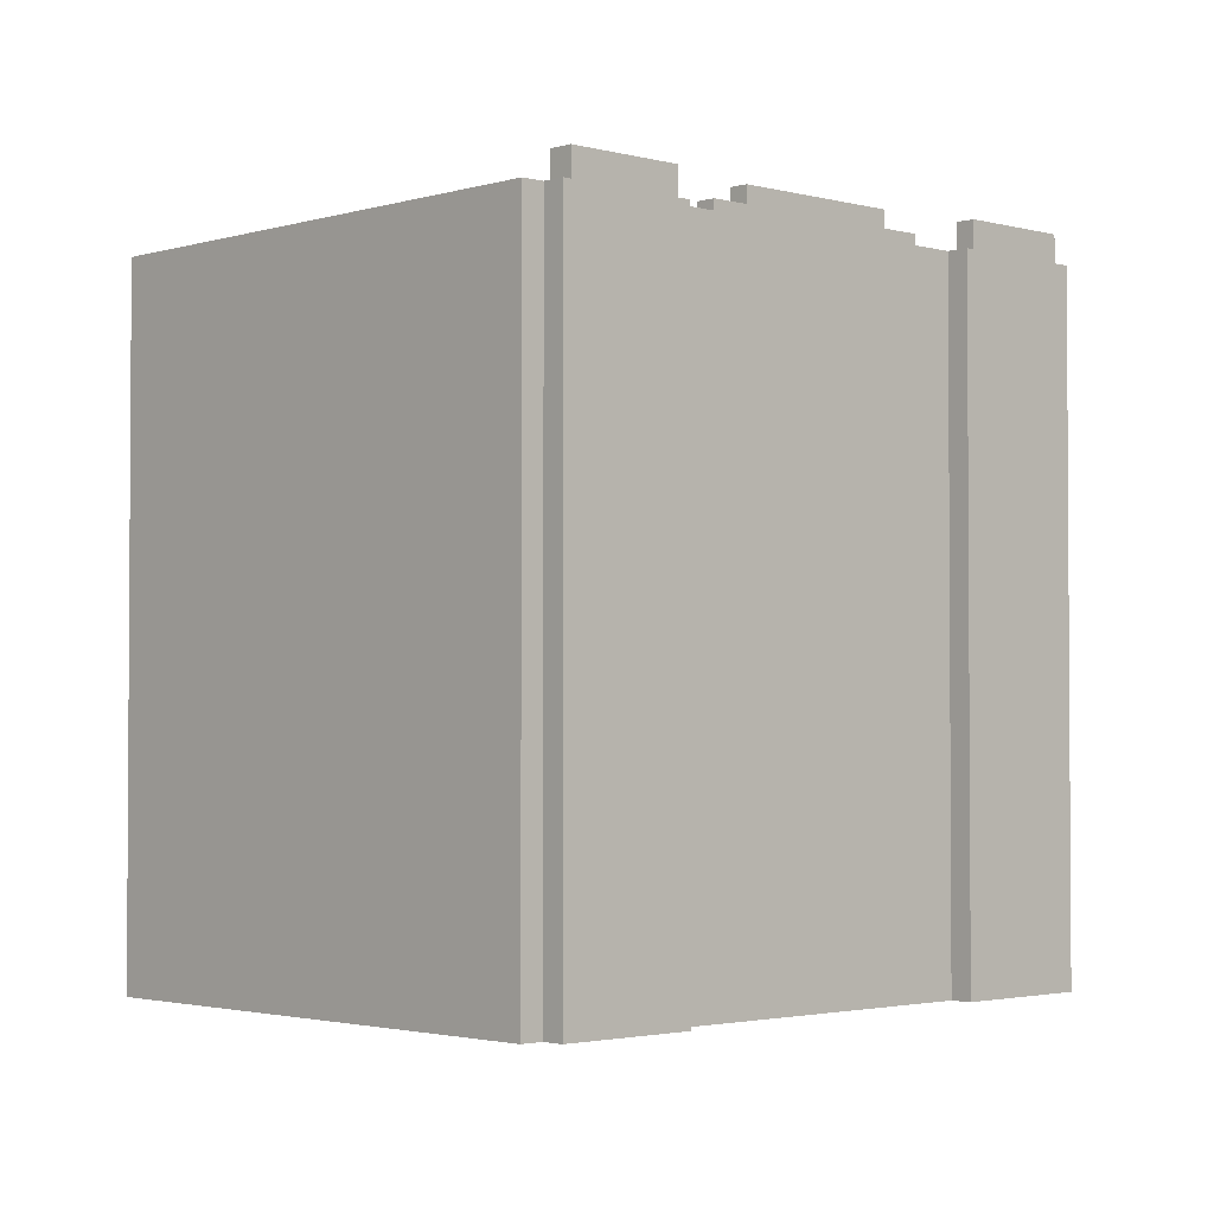
<metadata>
{"format":"obj","ext":"obj","renderer":"f3d","projection":"perspective","resolution":1024,"background":"white","views":[{"elev":-2.3,"azim":103.8,"up":"+Y"}]}
</metadata>
<code>
v 3.772 8.162 5.567
v 5.476 8.163 2.802
v 2.956 8.162 5.043
v 4.694 8.163 2.299
v 5.476 8.163 2.802
v 7.18 8.163 0.03757
v 4.694 8.163 2.299
v 6.432 8.163 -0.4445
v 4.588 8.162 6.092
v 6.258 8.163 3.306
v 3.772 8.162 5.567
v 5.476 8.163 2.802
v 6.258 8.163 3.306
v 7.929 8.163 0.5196
v 5.476 8.163 2.802
v 7.18 8.163 0.03757
v 0.3685 8.162 7.24
v 2.956 8.162 5.043
v 4.694 8.163 2.299
v 0.3685 8.162 7.24
v 3.772 8.162 5.567
v 2.956 8.162 5.043
v 0.3685 8.162 7.24
v 3.768 8.162 9.424
v 3.772 8.162 5.567
v 0.3685 8.162 7.24
v 4.694 8.163 2.299
v 7.455 8.164 -3.649
v 7.455 8.164 -3.649
v 7.718 8.164 -3.44
v 7.735 8.164 -3.468
v 7.18 8.163 0.03757
v 10.13 8.164 -1.891
v 7.718 8.164 -3.44
v 6.432 8.163 -0.4445
v 7.718 8.164 -3.44
v 7.455 8.164 -3.649
v 4.694 8.163 2.299
v 6.432 8.163 -0.4445
v 7.455 8.164 -3.649
v 6.432 8.163 -0.4445
v 7.18 8.163 0.03757
v 7.718 8.164 -3.44
v 3.768 8.162 9.424
v 10.31 8.164 -1.806
v 6.258 8.163 3.306
v 3.768 8.162 9.424
v 6.258 8.163 3.306
v 4.588 8.162 6.092
v 3.768 8.162 9.424
v 4.588 8.162 6.092
v 3.772 8.162 5.567
v 7.929 8.163 0.5196
v 10.31 8.164 -1.806
v 10.13 8.164 -1.891
v 10.13 8.164 -1.891
v 10.31 8.164 -1.806
v 10.14 8.164 -1.915
v 6.258 8.163 3.306
v 10.31 8.164 -1.806
v 7.929 8.163 0.5196
v 7.18 8.163 0.03757
v 7.929 8.163 0.5196
v 10.13 8.164 -1.891
v -8.197 8.165 4.825
v -1.029 8.163 9.431
v 0.3685 8.162 7.24
v -6.782 8.163 2.623
v -3.54 8.162 4.776
v -3.513 8.162 4.734
v -8.197 8.165 4.825
v -3.54 8.162 4.776
v -6.782 8.163 2.623
v -8.197 8.165 4.825
v 0.3685 8.162 7.24
v -2.849 8.162 5.236
v -2.849 8.162 5.236
v 0.3685 8.162 7.24
v -2.815 8.162 5.185
v -8.197 8.165 4.825
v -2.849 8.162 5.236
v -3.54 8.162 4.776
v 10.31 8.164 -1.806
v 10.61 8.164 -2.265
v 10.44 8.164 -2.374
v 10.16 8.164 -1.945
v 10.31 8.164 -1.806
v 10.44 8.164 -2.374
v 7.455 8.164 -3.649
v 7.735 8.164 -3.468
v 8.028 8.164 -3.923
v 0.0501 8.163 2.781
v -0.8122 8.162 4.351
v 0.9308 8.163 3.349
v 0.1389 8.162 4.965
v -0.8306 8.163 2.212
v -1.763 8.163 3.737
v 0.0501 8.163 2.781
v -0.8122 8.162 4.351
v -2.715 8.163 3.123
v -1.763 8.163 3.737
v -0.8306 8.163 2.212
v -1.711 8.163 1.644
v -3.666 8.163 2.509
v -2.715 8.163 3.123
v -2.592 8.163 1.076
v -1.711 8.163 1.644
v -4.617 8.163 1.895
v -3.666 8.163 2.509
v -3.473 8.163 0.5079
v -2.592 8.163 1.076
v 0.9125 8.163 1.211
v 0.0501 8.163 2.781
v 1.723 8.163 1.733
v 0.9308 8.163 3.349
v -0.8306 8.163 2.212
v 0.0501 8.163 2.781
v 0.9125 8.163 1.211
v 0.1021 8.163 0.688
v -1.711 8.163 1.644
v -0.8306 8.163 2.212
v 0.1021 8.163 0.688
v -0.7082 8.163 0.1655
v -2.592 8.163 1.076
v -1.711 8.163 1.644
v -1.518 8.163 -0.357
v -0.7082 8.163 0.1655
v -3.473 8.163 0.5079
v -2.592 8.163 1.076
v -2.329 8.163 -0.8795
v -1.518 8.163 -0.357
v 1.723 8.163 1.733
v 2.515 8.163 0.1172
v 0.9125 8.163 1.211
v 1.775 8.163 -0.3597
v 0.1021 8.163 0.688
v 0.9125 8.163 1.211
v 1.775 8.163 -0.3597
v 1.035 8.163 -0.8365
v -0.7082 8.163 0.1655
v 0.1021 8.163 0.688
v 1.035 8.163 -0.8365
v 0.295 8.163 -1.313
v -1.518 8.163 -0.357
v -0.7082 8.163 0.1655
v -0.4449 8.163 -1.79
v 0.295 8.163 -1.313
v -2.329 8.163 -0.8795
v -1.518 8.163 -0.357
v -1.185 8.163 -2.267
v -0.4449 8.163 -1.79
v 2.515 8.163 0.1172
v 3.307 8.163 -1.499
v 1.775 8.163 -0.3597
v 2.637 8.163 -1.93
v -1.185 8.163 -2.267
v -0.4449 8.163 -1.79
v -0.04075 8.164 -3.654
v 0.6287 8.164 -3.223
v 3.307 8.163 -1.499
v 4.099 8.164 -3.115
v 2.637 8.163 -1.93
v 3.5 8.164 -3.5
v 0.6287 8.164 -3.223
v 1.702 8.164 -4.656
v 1.103 8.164 -5.042
v -0.04075 8.164 -3.654
v -0.8122 8.162 4.351
v 0.3685 8.162 7.24
v 0.1389 8.162 4.965
v 0.1389 8.162 4.965
v 0.3685 8.162 7.24
v 0.9308 8.163 3.349
v -2.325 8.162 4.45
v -0.8122 8.162 4.351
v -1.763 8.163 3.737
v -2.815 8.162 5.185
v 0.3685 8.162 7.24
v -0.8122 8.162 4.351
v -3.016 8.163 3.989
v -2.325 8.162 4.45
v -1.763 8.163 3.737
v -2.815 8.162 5.185
v -0.8122 8.162 4.351
v -2.325 8.162 4.45
v 0.3685 8.162 7.24
v 1.723 8.163 1.733
v 0.9308 8.163 3.349
v 1.035 8.163 -0.8365
v 1.775 8.163 -0.3597
v 1.407 8.163 -1.278
v 0.3685 8.162 7.24
v 2.515 8.163 0.1172
v 1.723 8.163 1.733
v 0.3685 8.162 7.24
v 5.419 8.164 -4.391
v 2.515 8.163 0.1172
v -4.617 8.163 1.895
v -6.782 8.163 2.623
v -3.513 8.162 4.734
v -3.666 8.163 2.509
v -3.666 8.163 2.509
v -3.513 8.162 4.734
v -3.016 8.163 3.989
v -3.666 8.163 2.509
v -3.016 8.163 3.989
v -2.715 8.163 3.123
v -3.016 8.163 3.989
v -1.763 8.163 3.737
v -2.715 8.163 3.123
v -6.782 8.163 2.623
v -4.617 8.163 1.895
v -3.473 8.163 0.5079
v -6.782 8.163 2.623
v -3.473 8.163 0.5079
v -2.329 8.163 -0.8795
v -6.782 8.163 2.623
v -2.329 8.163 -0.8795
v -1.185 8.163 -2.267
v 1.718 8.164 -6.768
v 0.295 8.163 -1.313
v 1.035 8.163 -0.8365
v 1.407 8.163 -1.278
v 1.407 8.163 -1.278
v 1.775 8.163 -0.3597
v 2.637 8.163 -1.93
v 1.046 8.163 -2.772
v 1.983 8.163 -2.162
v 1.298 8.163 -2.792
v 1.407 8.163 -1.278
v 2.637 8.163 -1.93
v 1.983 8.163 -2.162
v 1.298 8.163 -2.792
v 1.983 8.163 -2.162
v 2.637 8.163 -1.93
v 1.298 8.163 -2.792
v 3.5 8.164 -3.5
v 2.301 8.164 -4.271
v 2.637 8.163 -1.93
v 4.099 8.164 -3.115
v 5.419 8.164 -4.391
v 5.354 8.164 -4.433
v 3.5 8.164 -3.5
v 4.099 8.164 -3.115
v 5.354 8.164 -4.433
v 2.301 8.164 -4.271
v 3.5 8.164 -3.5
v 5.354 8.164 -4.433
v 1.785 8.164 -6.726
v 2.301 8.164 -4.271
v 5.354 8.164 -4.433
v 3.307 8.163 -1.499
v 5.419 8.164 -4.391
v 4.099 8.164 -3.115
v 2.515 8.163 0.1172
v 5.419 8.164 -4.391
v 3.307 8.163 -1.499
v 1.298 8.163 -2.792
v 2.301 8.164 -4.271
v 1.702 8.164 -4.656
v 0.6287 8.164 -3.223
v 0.4705 8.163 -1.888
v 1.046 8.163 -2.772
v 0.6287 8.164 -3.223
v 0.295 8.163 -1.313
v 1.407 8.163 -1.278
v 0.4705 8.163 -1.888
v -0.4449 8.163 -1.79
v 0.4705 8.163 -1.888
v 0.6287 8.164 -3.223
v 0.6287 8.164 -3.223
v 1.046 8.163 -2.772
v 1.298 8.163 -2.792
v -0.4449 8.163 -1.79
v 0.295 8.163 -1.313
v 0.4705 8.163 -1.888
v 1.103 8.164 -5.042
v 1.785 8.164 -6.726
v 1.718 8.164 -6.768
v 1.103 8.164 -5.042
v 1.702 8.164 -4.656
v 1.785 8.164 -6.726
v -0.04075 8.164 -3.654
v 1.103 8.164 -5.042
v 1.718 8.164 -6.768
v 1.702 8.164 -4.656
v 2.301 8.164 -4.271
v 1.785 8.164 -6.726
v -1.185 8.163 -2.267
v -0.04075 8.164 -3.654
v 1.718 8.164 -6.768
v 7.455 8.164 -3.649
v 8.028 8.164 -3.923
v 7.747 8.164 -4.104
v -10.12 8.174 0.4782
v -6.782 8.163 2.623
v -2.67 8.164 -10.22
v 3.768 8.162 9.424
v 10.79 8.162 -1.501
v 10.31 8.164 -1.806
v 0.3685 8.162 7.24
v 7.455 8.164 -3.649
v 6.416 8.164 -4.317
v 0.3685 8.162 7.24
v 6.416 8.164 -4.317
v 6.159 8.164 -3.916
v 0.3685 8.162 7.24
v 6.159 8.164 -3.916
v 5.419 8.164 -4.391
v -6.782 8.163 2.623
v 1.718 8.164 -6.768
v 0.9355 8.164 -7.271
v -6.782 8.163 2.623
v 0.9355 8.164 -7.271
v 1.194 8.164 -7.672
v -6.782 8.163 2.623
v 1.194 8.164 -7.672
v 0.2575 8.164 -8.273
v 0.2575 8.164 -8.273
v 0.5475 8.164 -8.725
v 0.3565 8.164 -8.848
v 0.01773 8.164 -8.493
v 0.2575 8.164 -8.273
v 0.09655 8.164 -8.443
v 0.09655 8.164 -8.443
v 0.2575 8.164 -8.273
v 0.3565 8.164 -8.848
v -10.12 8.174 0.4782
v -2.67 8.164 -10.22
v -3.077 8.164 -10.49
v -2.303 8.164 -9.985
v 0.2575 8.164 -8.273
v 0.01773 8.164 -8.493
v -2.67 8.164 -10.22
v -2.303 8.164 -9.985
v -2.043 8.164 -10.39
v -2.67 8.164 -10.22
v 0.2575 8.164 -8.273
v -2.303 8.164 -9.985
v -2.67 8.164 -10.22
v -2.043 8.164 -10.39
v -2.411 8.164 -10.63
v -6.782 8.163 2.623
v 0.2575 8.164 -8.273
v -2.67 8.164 -10.22
v 10.14 8.164 -1.915
v 10.31 8.164 -1.806
v 10.16 8.164 -1.945
v 8.028 8.822 -3.923
v 10.13 8.823 -1.891
v 10.44 8.823 -2.374
v 7.718 8.823 -3.44
v 10.13 8.823 -1.891
v 8.028 8.822 -3.923
v -2.303 8.819 -9.985
v 0.09655 8.825 -8.443
v 0.3565 8.824 -8.848
v -2.303 8.819 -9.985
v 0.3565 8.824 -8.848
v -2.043 8.824 -10.39
v -3.54 8.814 4.776
v -2.325 8.819 4.45
v -3.016 8.813 3.989
v -3.54 8.814 4.776
v -2.849 8.813 5.236
v -2.325 8.819 4.45
v 1.179 9.039 -2.001
v 1.407 8.433 -1.278
v 1.983 8.433 -2.162
v 1.046 8.434 -2.772
v 1.179 9.039 -2.001
v 1.983 8.433 -2.162
v 0.4705 8.433 -1.888
v 1.407 8.433 -1.278
v 1.179 9.039 -2.001
v 0.4705 8.433 -1.888
v 1.179 9.039 -2.001
v 1.046 8.434 -2.772
v 5.612 8.413 -4.834
v 5.354 8.413 -4.433
v 6.416 8.413 -4.317
v 6.159 8.413 -3.916
v 1.785 8.413 -6.726
v 2.043 8.414 -7.127
v 1.194 8.414 -7.672
v 0.9355 8.413 -7.271
v 5.354 8.823 -4.433
v 5.612 8.822 -4.834
v 2.043 8.822 -7.127
v 1.785 8.823 -6.726
v -2.043 8.164 -10.39
v -0.8435 -8.184 -9.619
v -2.043 -8.184 -10.39
v -0.8435 -8.184 -9.619
v 0.3565 8.164 -8.848
v 0.3565 -8.184 -8.848
v -2.043 8.164 -10.39
v 0.3565 8.164 -8.848
v -0.8435 -8.184 -9.619
v -2.411 8.164 -10.63
v -2.227 -8.184 -10.51
v -2.411 -8.184 -10.63
v -2.227 -8.184 -10.51
v -2.043 8.164 -10.39
v -2.043 -8.184 -10.39
v -2.411 8.164 -10.63
v -2.043 8.164 -10.39
v -2.227 -8.184 -10.51
v 0.3565 8.164 -8.848
v 0.452 -8.184 -8.786
v 0.3565 -8.184 -8.848
v 0.452 -8.184 -8.786
v 0.5475 8.164 -8.725
v 0.5475 -8.184 -8.725
v 0.3565 8.164 -8.848
v 0.5475 8.164 -8.725
v 0.452 -8.184 -8.786
v 0.3565 8.824 -8.848
v 0.3565 8.164 -8.848
v -2.043 8.164 -10.39
v -2.043 8.824 -10.39
v -2.67 8.164 -10.22
v -2.411 8.164 -10.63
v -2.411 -8.184 -10.63
v -2.67 -8.184 -10.22
v -2.67 -8.184 -10.22
v -3.077 8.164 -10.49
v -2.67 8.164 -10.22
v -3.077 -8.184 -10.49
v -3.077 8.164 -10.49
v -3.077 -8.184 -10.49
v -10.12 -8.184 0.4782
v -10.12 8.174 0.4782
v -8.452 -8.184 1.551
v -6.782 -8.184 2.623
v -6.782 8.163 2.623
v -10.12 8.174 0.4782
v -10.12 -8.184 0.4782
v -8.452 -8.184 1.551
v -10.12 8.174 0.4782
v -8.452 -8.184 1.551
v -6.782 8.163 2.623
v -8.197 8.165 4.825
v -7.49 -8.184 3.724
v -8.197 -8.184 4.825
v -7.49 -8.184 3.724
v -6.782 8.163 2.623
v -6.782 -8.184 2.623
v -8.197 8.165 4.825
v -6.782 8.163 2.623
v -7.49 -8.184 3.724
v -8.197 -8.184 4.825
v -1.029 8.163 9.431
v -8.197 8.165 4.825
v -1.029 -8.184 9.431
v 0.3685 -8.184 7.24
v 0.3685 8.162 7.24
v -1.029 -8.184 9.431
v -1.029 8.163 9.431
v 2.068 -8.184 8.332
v 3.768 -8.184 9.424
v 3.768 8.162 9.424
v 0.3685 8.162 7.24
v 0.3685 -8.184 7.24
v 2.068 -8.184 8.332
v 0.3685 8.162 7.24
v 2.068 -8.184 8.332
v 3.768 8.162 9.424
v 10.79 -8.184 -1.501
v 10.79 8.162 -1.501
v 3.768 8.162 9.424
v 3.768 -8.184 9.424
v 10.31 8.164 -1.806
v 10.55 -8.184 -1.653
v 10.31 -8.184 -1.806
v 10.55 -8.184 -1.653
v 10.79 8.162 -1.501
v 10.79 -8.184 -1.501
v 10.31 8.164 -1.806
v 10.79 8.162 -1.501
v 10.55 -8.184 -1.653
v 10.31 -8.184 -1.806
v 10.61 8.164 -2.265
v 10.31 8.164 -1.806
v 10.61 -8.184 -2.265
v 10.44 8.164 -2.374
v 10.61 -8.184 -2.265
v 10.44 -8.184 -2.374
v 10.61 8.164 -2.265
v 10.44 -8.184 -2.374
v 8.028 8.164 -3.923
v 10.44 8.164 -2.374
v 8.028 -8.184 -3.923
v 7.747 8.164 -4.104
v 8.028 -8.184 -3.923
v 7.747 -8.184 -4.104
v 8.028 8.164 -3.923
v 8.028 8.822 -3.923
v 10.44 8.164 -2.374
v 8.028 8.164 -3.923
v 10.44 8.823 -2.374
v 7.455 8.164 -3.649
v 7.747 -8.184 -4.104
v 7.455 -8.184 -3.649
v 7.747 8.164 -4.104
v 6.416 8.164 -4.317
v 7.455 -8.184 -3.649
v 6.416 -8.184 -4.317
v 7.455 8.164 -3.649
v 5.612 8.164 -4.834
v 6.014 -8.184 -4.575
v 5.612 -8.184 -4.834
v 6.014 -8.184 -4.575
v 6.416 8.164 -4.317
v 6.416 -8.184 -4.317
v 5.612 8.164 -4.834
v 6.416 8.164 -4.317
v 6.014 -8.184 -4.575
v 5.612 -8.184 -4.834
v 2.043 -8.184 -7.127
v 5.612 8.164 -4.834
v 2.043 8.164 -7.127
v 1.194 8.164 -7.672
v 2.043 -8.184 -7.127
v 1.194 -8.184 -7.672
v 2.043 8.164 -7.127
v 1.194 -8.184 -7.672
v 0.2575 8.164 -8.273
v 1.194 8.164 -7.672
v 0.2575 -8.184 -8.273
v 5.612 8.822 -4.834
v 5.612 8.413 -4.834
v 2.043 8.414 -7.127
v 2.043 8.822 -7.127
v 5.612 8.413 -4.834
v 6.416 8.164 -4.317
v 5.612 8.164 -4.834
v 6.416 8.413 -4.317
v 2.043 8.164 -7.127
v 2.043 8.414 -7.127
v 5.612 8.413 -4.834
v 5.612 8.164 -4.834
v 1.194 8.414 -7.672
v 2.043 8.164 -7.127
v 1.194 8.164 -7.672
v 2.043 8.414 -7.127
v 0.5475 -8.184 -8.725
v 0.5475 8.164 -8.725
v 0.2575 -8.184 -8.273
v 0.2575 8.164 -8.273
v 7.718 8.823 -3.44
v 7.718 8.164 -3.44
v 10.13 8.164 -1.891
v 10.13 8.823 -1.891
v 10.16 8.164 -1.945
v 10.44 8.164 -2.374
v 10.44 8.823 -2.374
v 10.13 8.823 -1.891
v 10.16 8.164 -1.945
v 10.44 8.823 -2.374
v 10.13 8.823 -1.891
v 10.13 8.164 -1.891
v 10.14 8.164 -1.915
v 10.13 8.823 -1.891
v 10.14 8.164 -1.915
v 10.16 8.164 -1.945
v 7.718 8.823 -3.44
v 7.735 8.164 -3.468
v 7.718 8.164 -3.44
v 7.735 8.164 -3.468
v 8.028 8.822 -3.923
v 8.028 8.164 -3.923
v 7.718 8.823 -3.44
v 8.028 8.822 -3.923
v 7.735 8.164 -3.468
v 0.01773 8.164 -8.493
v 0.09655 8.164 -8.443
v 0.09655 8.825 -8.443
v -2.303 8.819 -9.985
v -2.303 8.164 -9.985
v 0.01773 8.164 -8.493
v -2.303 8.819 -9.985
v 0.01773 8.164 -8.493
v 0.09655 8.825 -8.443
v 0.09655 8.825 -8.443
v 0.09655 8.164 -8.443
v 0.3565 8.824 -8.848
v 0.3565 8.164 -8.848
v -2.303 8.819 -9.985
v -2.043 8.164 -10.39
v -2.303 8.164 -9.985
v -2.043 8.824 -10.39
v -3.54 8.814 4.776
v -3.54 8.162 4.776
v -2.849 8.813 5.236
v -2.849 8.162 5.236
v -2.815 8.162 5.185
v -2.325 8.162 4.45
v -2.325 8.819 4.45
v -2.849 8.813 5.236
v -2.849 8.162 5.236
v -2.815 8.162 5.185
v -2.849 8.813 5.236
v -2.815 8.162 5.185
v -2.325 8.819 4.45
v -3.016 8.813 3.989
v -2.325 8.162 4.45
v -3.016 8.163 3.989
v -2.325 8.819 4.45
v -3.54 8.814 4.776
v -3.513 8.162 4.734
v -3.54 8.162 4.776
v -3.513 8.162 4.734
v -3.016 8.813 3.989
v -3.016 8.163 3.989
v -3.54 8.814 4.776
v -3.016 8.813 3.989
v -3.513 8.162 4.734
v 1.983 8.163 -2.162
v 1.983 8.433 -2.162
v 1.407 8.433 -1.278
v 1.407 8.163 -1.278
v 1.983 8.433 -2.162
v 1.983 8.163 -2.162
v 1.046 8.163 -2.772
v 1.046 8.434 -2.772
v 0.4705 8.433 -1.888
v 0.4705 8.163 -1.888
v 1.407 8.433 -1.278
v 1.407 8.163 -1.278
v 0.4705 8.163 -1.888
v 0.4705 8.433 -1.888
v 1.046 8.163 -2.772
v 1.046 8.434 -2.772
v 1.785 8.823 -6.726
v 1.785 8.413 -6.726
v 5.354 8.823 -4.433
v 5.354 8.413 -4.433
v 1.718 8.164 -6.768
v 1.785 8.164 -6.726
v 1.785 8.413 -6.726
v 0.9355 8.413 -7.271
v 0.9355 8.164 -7.271
v 1.718 8.164 -6.768
v 0.9355 8.413 -7.271
v 1.718 8.164 -6.768
v 1.785 8.413 -6.726
v 1.785 8.164 -6.726
v 5.354 8.413 -4.433
v 1.785 8.413 -6.726
v 5.354 8.164 -4.433
v 5.419 8.164 -4.391
v 6.159 8.164 -3.916
v 6.159 8.413 -3.916
v 5.354 8.413 -4.433
v 5.354 8.164 -4.433
v 5.419 8.164 -4.391
v 5.354 8.413 -4.433
v 5.419 8.164 -4.391
v 6.159 8.413 -3.916
v 5.354 8.823 -4.433
v 5.354 8.413 -4.433
v 5.612 8.822 -4.834
v 5.612 8.413 -4.834
v 1.785 8.823 -6.726
v 2.043 8.414 -7.127
v 1.785 8.413 -6.726
v 2.043 8.822 -7.127
v 6.416 8.164 -4.317
v 6.416 8.413 -4.317
v 6.159 8.413 -3.916
v 6.159 8.164 -3.916
v 0.9355 8.413 -7.271
v 1.194 8.164 -7.672
v 0.9355 8.164 -7.271
v 1.194 8.414 -7.672
v 0.2575 -8.184 -8.273
v 0.3565 -8.184 -8.848
v 0.452 -8.184 -8.786
v -2.67 -8.184 -10.22
v -2.043 -8.184 -10.39
v -0.8435 -8.184 -9.619
v 0.5475 -8.184 -8.725
v -2.227 -8.184 -10.51
v -2.411 -8.184 -10.63
v -10.12 -8.184 0.4782
v -3.077 -8.184 -10.49
v -8.452 -8.184 1.551
v -6.782 -8.184 2.623
v 1.194 -8.184 -7.672
v -7.49 -8.184 3.724
v 0.3685 -8.184 7.24
v -8.197 -8.184 4.825
v -1.029 -8.184 9.431
v 2.043 -8.184 -7.127
v 6.416 -8.184 -4.317
v 7.455 -8.184 -3.649
v 2.068 -8.184 8.332
v 10.31 -8.184 -1.806
v 3.768 -8.184 9.424
v 5.612 -8.184 -4.834
v 10.55 -8.184 -1.653
v 10.79 -8.184 -1.501
v 6.014 -8.184 -4.575
v 10.44 -8.184 -2.374
v 10.61 -8.184 -2.265
v 8.028 -8.184 -3.923
v 7.747 -8.184 -4.104
g CDNNDG02_0016830
f 1 2 3
f 3 2 4
f 5 6 7
f 7 6 8
f 9 10 11
f 11 10 12
f 13 14 15
f 15 14 16
f 17 18 19
f 20 21 22
f 23 24 25
f 26 27 28
f 29 30 31
f 32 33 34
f 35 36 37
f 38 39 40
f 41 42 43
f 44 45 46
f 47 48 49
f 50 51 52
f 53 54 55
f 56 57 58
f 59 60 61
f 62 63 64
f 65 66 67
f 68 69 70
f 71 72 73
f 74 75 76
f 77 78 79
f 80 81 82
f 83 84 85
f 86 87 88
f 89 90 91
f 92 93 94
f 94 93 95
f 96 97 98
f 98 97 99
f 100 101 102
f 103 100 102
f 104 105 106
f 106 105 107
f 108 109 110
f 110 109 111
f 112 113 114
f 114 113 115
f 116 117 118
f 119 116 118
f 120 121 122
f 123 120 122
f 124 125 126
f 126 125 127
f 128 129 130
f 130 129 131
f 132 133 134
f 134 133 135
f 136 137 138
f 139 136 138
f 140 141 142
f 143 140 142
f 144 145 146
f 146 145 147
f 148 149 150
f 150 149 151
f 152 153 154
f 154 153 155
f 156 157 158
f 158 157 159
f 160 161 162
f 162 161 163
f 164 165 166
f 167 164 166
f 168 169 170
f 171 172 173
f 174 175 176
f 177 178 179
f 180 181 182
f 183 184 185
f 186 187 188
f 189 190 191
f 192 193 194
f 195 196 197
f 198 199 200
f 201 198 200
f 202 203 204
f 205 206 207
f 208 209 210
f 211 212 213
f 214 215 216
f 217 218 219
f 219 220 217
f 221 222 223
f 224 225 226
f 227 228 229
f 230 231 232
f 233 234 235
f 236 237 238
f 237 236 239
f 240 241 242
f 243 244 245
f 246 247 248
f 249 250 251
f 252 253 254
f 255 256 257
f 258 259 260
f 261 258 260
f 262 263 264
f 265 266 267
f 268 269 270
f 271 272 273
f 274 275 276
f 277 278 279
f 280 281 282
f 283 284 285
f 286 287 288
f 289 290 291
f 292 293 294
f 295 296 297
f 298 299 300
f 301 302 303
f 304 305 306
f 307 308 309
f 310 311 312
f 313 314 315
f 316 317 318
f 319 320 321
f 322 323 324
f 325 326 327
f 328 329 330
f 331 332 333
f 334 335 336
f 337 338 339
f 340 341 342
f 343 344 345
f 346 347 348
f 349 350 351
f 352 353 354
f 355 356 357
f 358 359 360
f 361 362 363
f 364 365 366
f 367 368 369
f 370 371 372
f 373 374 375
f 376 377 378
f 379 380 381
f 381 380 382
f 383 384 385
f 386 383 385
f 387 388 389
f 390 387 389
f 391 392 393
f 394 395 396
f 397 398 399
f 400 401 402
f 403 404 405
f 406 407 408
f 409 410 411
f 412 413 414
f 415 416 417
f 418 419 420
f 421 418 420
f 422 423 424
f 425 422 424
f 426 427 428
f 427 426 429
f 430 431 432
f 433 430 432
f 434 435 436
f 437 438 439
f 440 441 442
f 443 444 445
f 446 447 448
f 449 450 451
f 452 453 454
f 453 452 455
f 456 457 458
f 458 457 459
f 460 461 462
f 463 464 465
f 466 467 468
f 469 470 471
f 472 469 471
f 473 474 475
f 476 477 478
f 479 480 481
f 482 483 484
f 482 485 483
f 486 487 488
f 486 489 487
f 490 491 492
f 491 490 493
f 494 495 496
f 494 497 495
f 498 499 500
f 498 501 499
f 502 503 504
f 502 505 503
f 506 507 508
f 506 509 507
f 510 511 512
f 513 514 515
f 516 517 518
f 519 520 521
f 522 521 520
f 523 524 525
f 523 526 524
f 527 528 529
f 528 527 530
f 531 532 533
f 534 531 533
f 535 536 537
f 535 538 536
f 539 540 541
f 541 542 539
f 543 544 545
f 543 546 544
f 547 548 549
f 549 548 550
f 551 552 553
f 554 551 553
f 555 556 557
f 558 559 560
f 561 562 563
f 564 565 566
f 567 568 569
f 570 571 572
f 573 574 575
f 576 577 578
f 579 580 581
f 582 583 584
f 585 586 587
f 588 587 586
f 589 590 591
f 590 589 592
f 593 594 595
f 595 594 596
f 597 598 599
f 600 601 602
f 603 604 605
f 606 607 608
f 606 609 607
f 610 611 612
f 613 614 615
f 616 617 618
f 619 620 621
f 622 619 621
f 623 624 625
f 626 623 625
f 627 628 629
f 629 628 630
f 631 632 633
f 633 632 634
f 635 636 637
f 637 636 638
f 639 640 641
f 642 643 644
f 645 646 647
f 648 649 650
f 648 651 649
f 652 653 654
f 655 656 657
f 658 659 660
f 661 662 663
f 664 663 662
f 665 666 667
f 665 668 666
f 669 670 671
f 672 669 671
f 673 674 675
f 673 676 674
f 677 678 679
f 680 681 682
f 677 679 683
f 680 684 681
f 680 685 684
f 682 678 677
f 686 687 680
f 680 682 677
f 686 680 688
f 688 680 677
f 689 677 690
f 691 689 692
f 693 691 694
f 691 692 694
f 689 690 695
f 692 696 697
f 692 697 698
f 698 699 700
f 692 695 701
f 700 702 703
f 700 699 702
f 698 697 699
f 692 701 704
f 699 705 706
f 707 705 699
f 697 707 699
f 697 708 707
f 689 695 692
f 688 677 689
f 692 704 696

</code>
